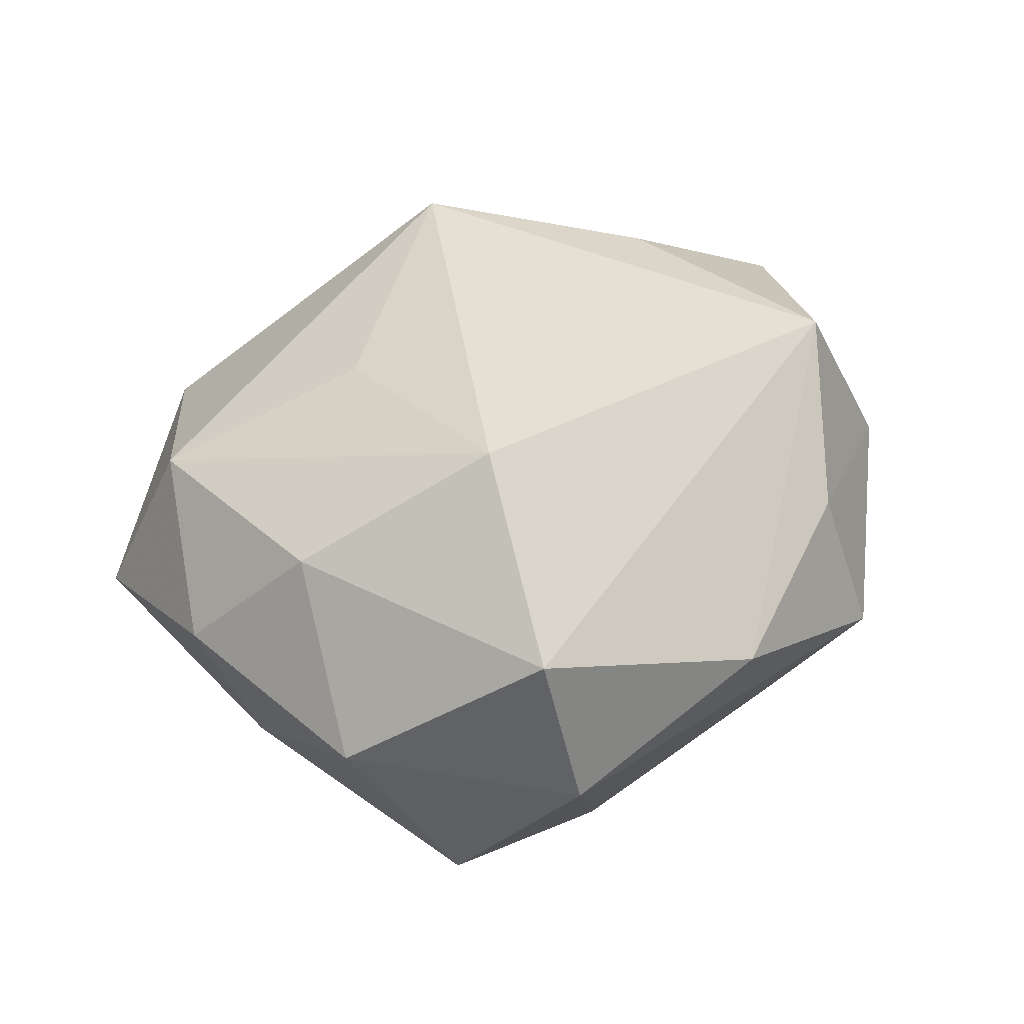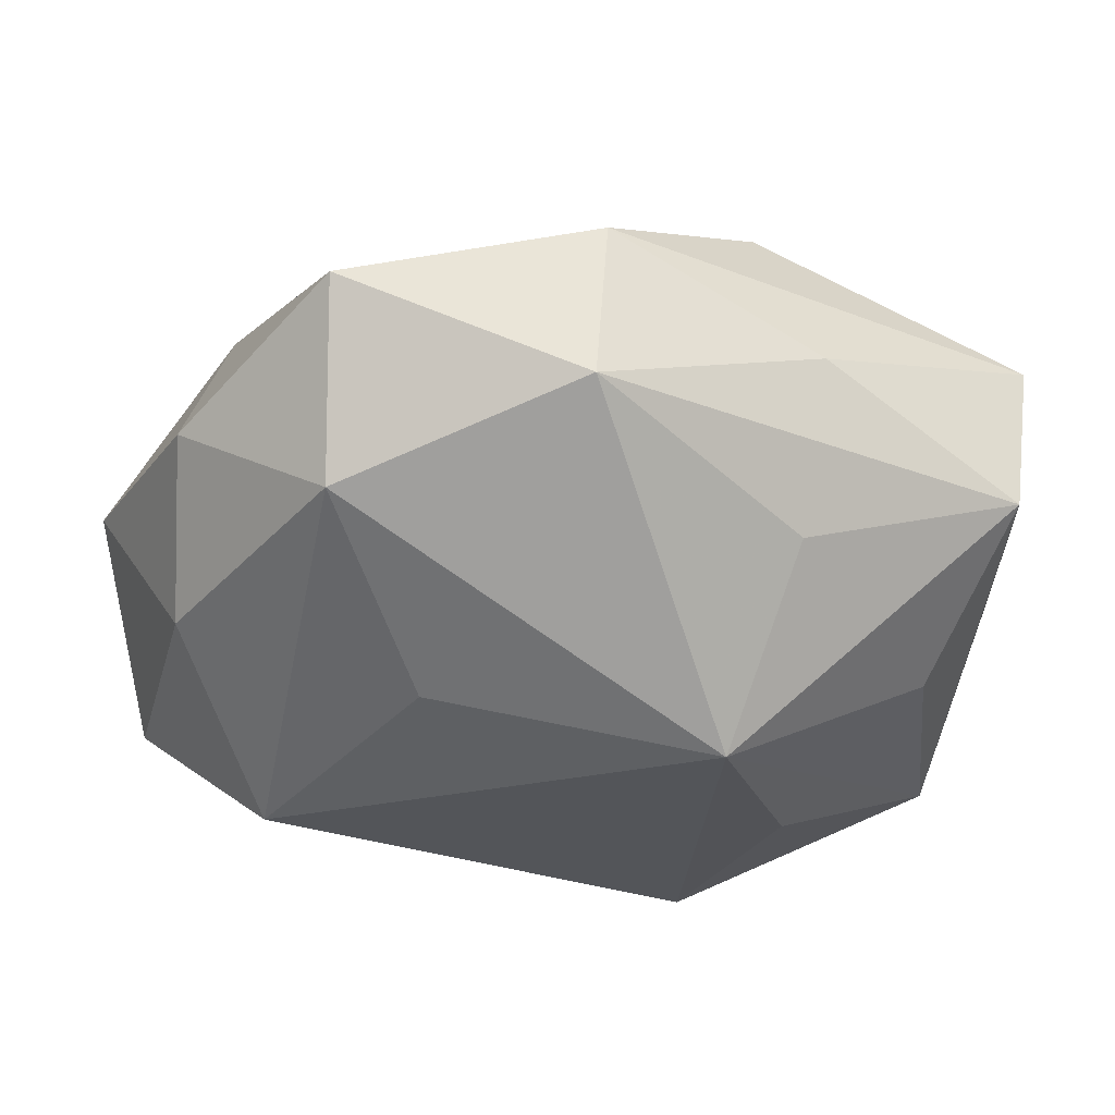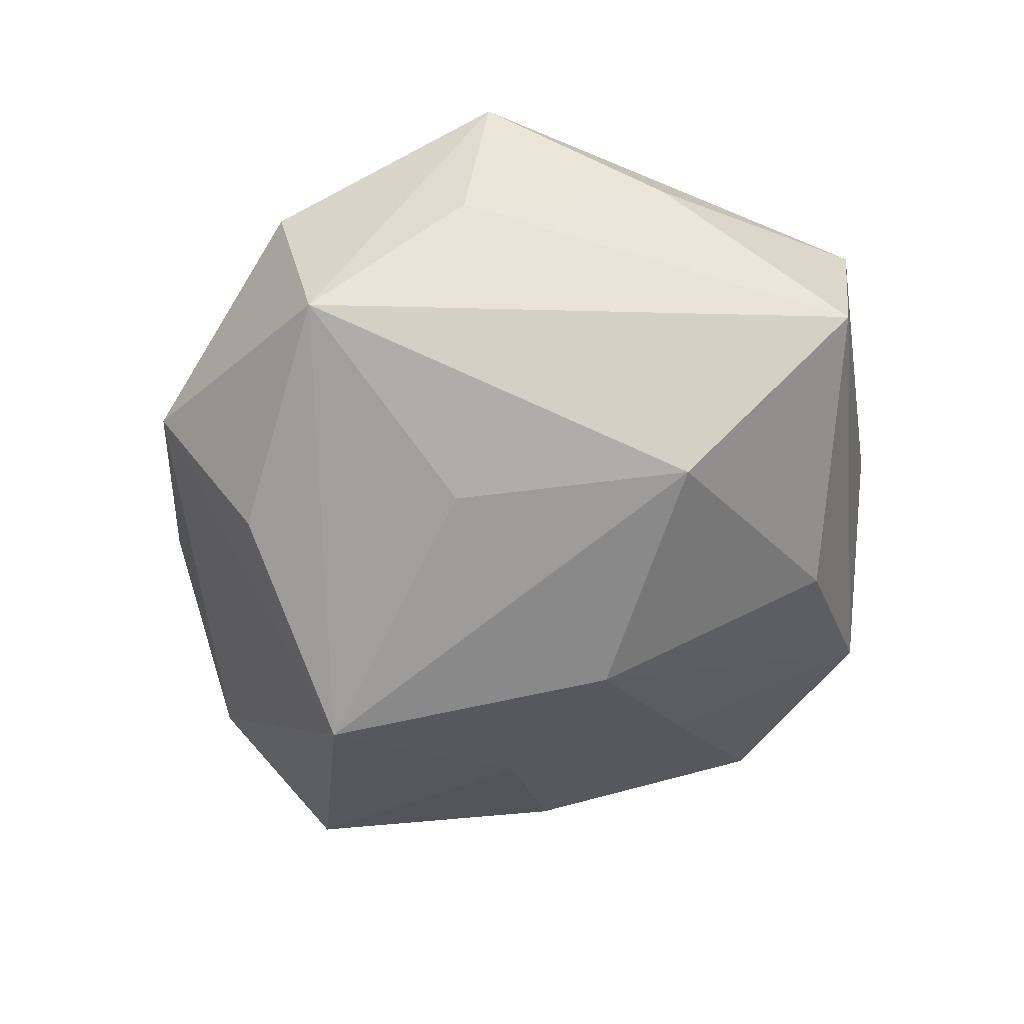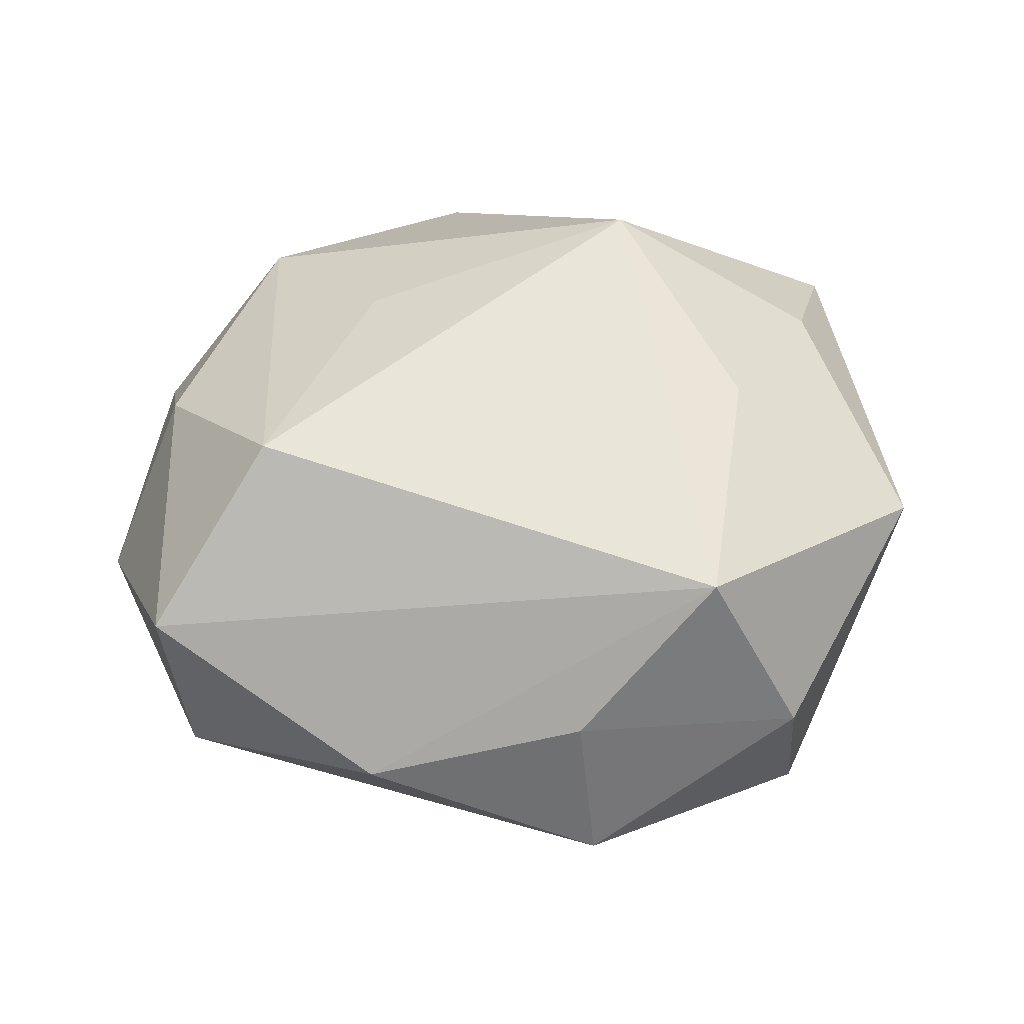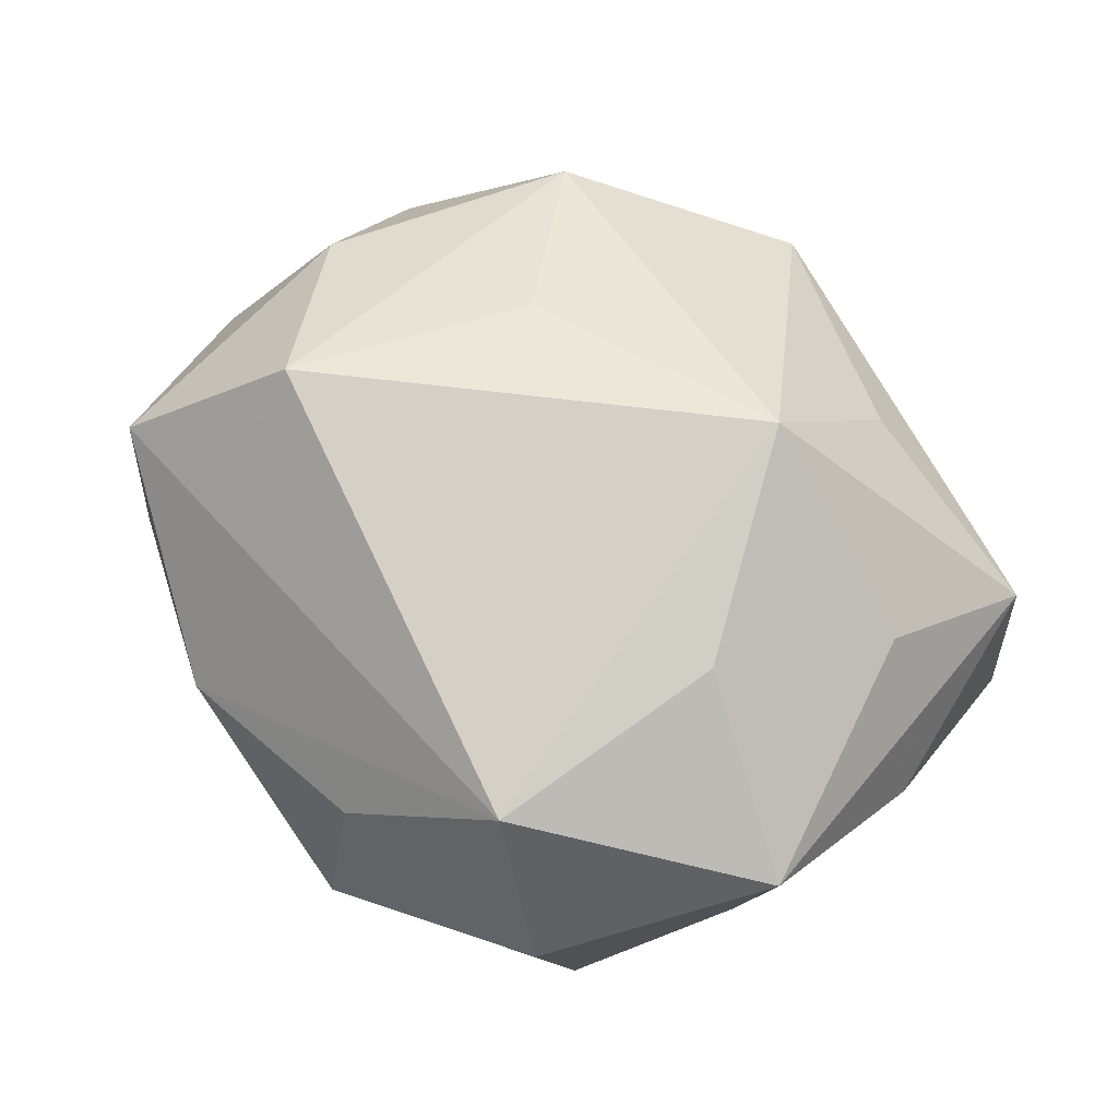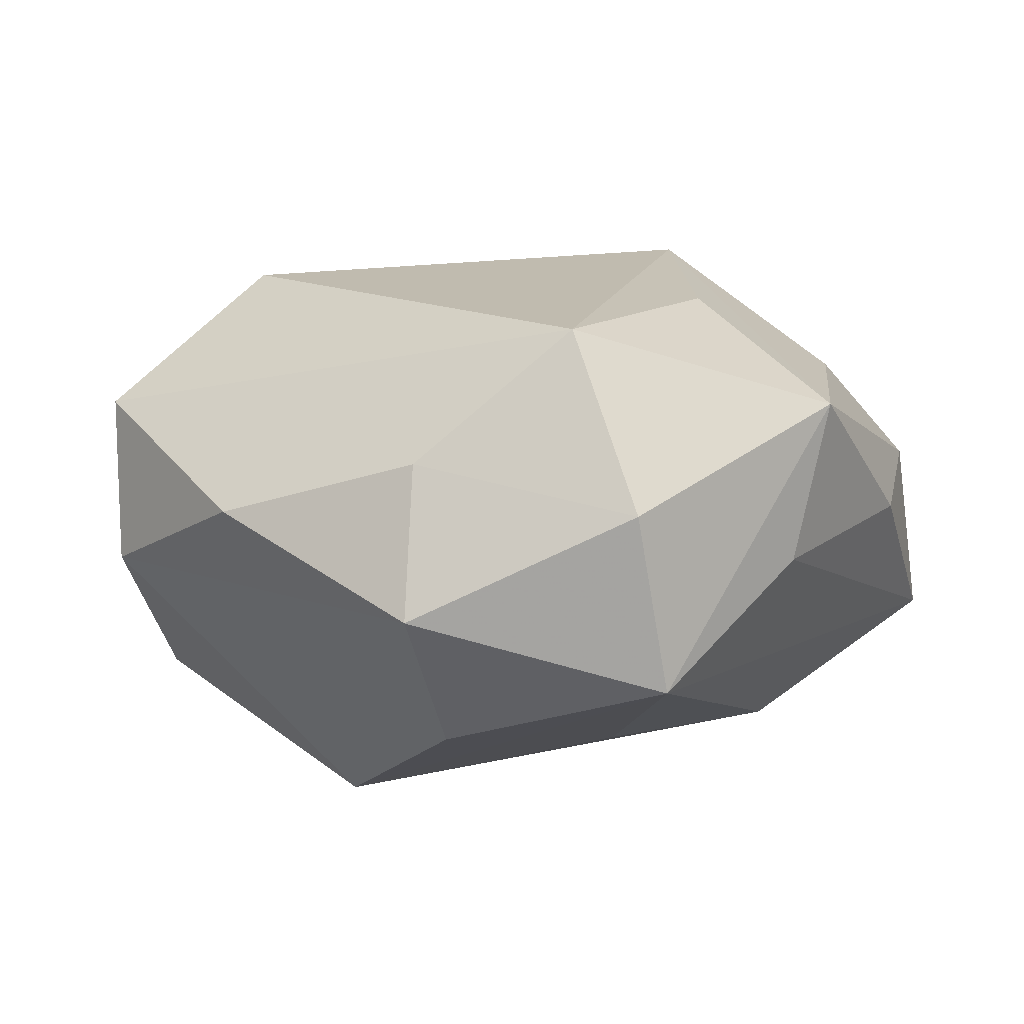
<metadata>
{"format":"obj","ext":"obj","renderer":"f3d","projection":"perspective","resolution":1024,"background":"white","views":[{"elev":35.4,"azim":-74.1,"up":"+Z"},{"elev":57.5,"azim":1.3,"up":"+Y"},{"elev":-53.3,"azim":64.4,"up":"+Z"},{"elev":52.6,"azim":-14.3,"up":"+Z"},{"elev":71.1,"azim":32.2,"up":"+Z"},{"elev":7.9,"azim":12.6,"up":"+Z"}]}
</metadata>
<code>
v -0.0118 0.02318 -0.002404
v -0.011 0.005118 -0.01238
v 0.007061 -0.01772 0.01253
v -0.02594 0.002553 -0.0007271
v -0.001295 -0.02346 -0.003606
v -0.0004703 -0.01736 -0.01162
v -0.008859 -0.007892 -0.0174
v 0.01288 -0.01931 -0.007809
v -0.01167 0.01856 0.007473
v 0.0192 -0.01252 -0.001001
v -0.001525 -0.02057 0.004981
v -0.0182 0.01103 -0.006875
v 0.001586 0.02343 0.00372
v 0.02393 0.01131 0.00287
v 0.007727 -0.007481 -0.01335
v 0.01238 -0.00495 0.01377
v -0.005211 0.01437 -0.009581
v -0.0233 -0.01055 -0.002619
v 0.0115 -0.02134 0.002486
v 0.01335 0.01814 -0.001319
v 0.01952 0.003102 0.009274
v -0.02017 0.01402 0.001293
v -0.02266 -0.002982 -0.0107
v 0.02515 0.009433 -0.00698
v -0.01366 -0.01839 0.001605
v 0.00857 0.007948 0.01642
v -0.02044 0.006765 0.008436
v 0.02414 -0.00175 0.0008751
v 0.01551 0.003569 -0.01382
v -0.02427 -0.008612 0.00704
v 0.001344 0.00543 -0.0163
v 0.02112 -0.01191 0.008073
v 0.00204 0.02346 -0.005295
v 0.01221 0.01473 0.007441
v -0.01612 -0.00315 0.0149
v 0.009923 0.01566 -0.01091
v -0.007206 0.007906 0.01323
f 8 32 19
f 19 32 3
f 3 11 19
f 37 26 9
f 21 32 14
f 14 26 21
f 21 26 32
f 3 32 16
f 16 26 3
f 32 26 16
f 14 32 28
f 9 26 13
f 14 28 24
f 8 29 24
f 36 29 31
f 31 33 36
f 36 24 29
f 33 24 36
f 3 30 25
f 25 11 3
f 15 29 8
f 9 13 1
f 1 13 33
f 31 29 7
f 29 15 7
f 8 6 7
f 7 15 8
f 27 4 30
f 3 26 35
f 26 37 35
f 35 30 3
f 35 27 30
f 35 37 9
f 9 27 35
f 10 32 8
f 10 28 32
f 8 24 10
f 10 24 28
f 34 26 14
f 14 13 34
f 34 13 26
f 20 13 14
f 33 13 20
f 14 24 20
f 20 24 33
f 11 25 5
f 5 19 11
f 5 7 6
f 5 6 8
f 8 19 5
f 31 7 2
f 2 7 23
f 23 4 12
f 12 2 23
f 4 27 22
f 22 12 4
f 1 12 22
f 9 1 22
f 22 27 9
f 23 7 18
f 7 5 18
f 18 5 25
f 18 25 30
f 30 4 18
f 18 4 23
f 31 2 17
f 2 12 17
f 17 12 1
f 17 33 31
f 17 1 33

</code>
